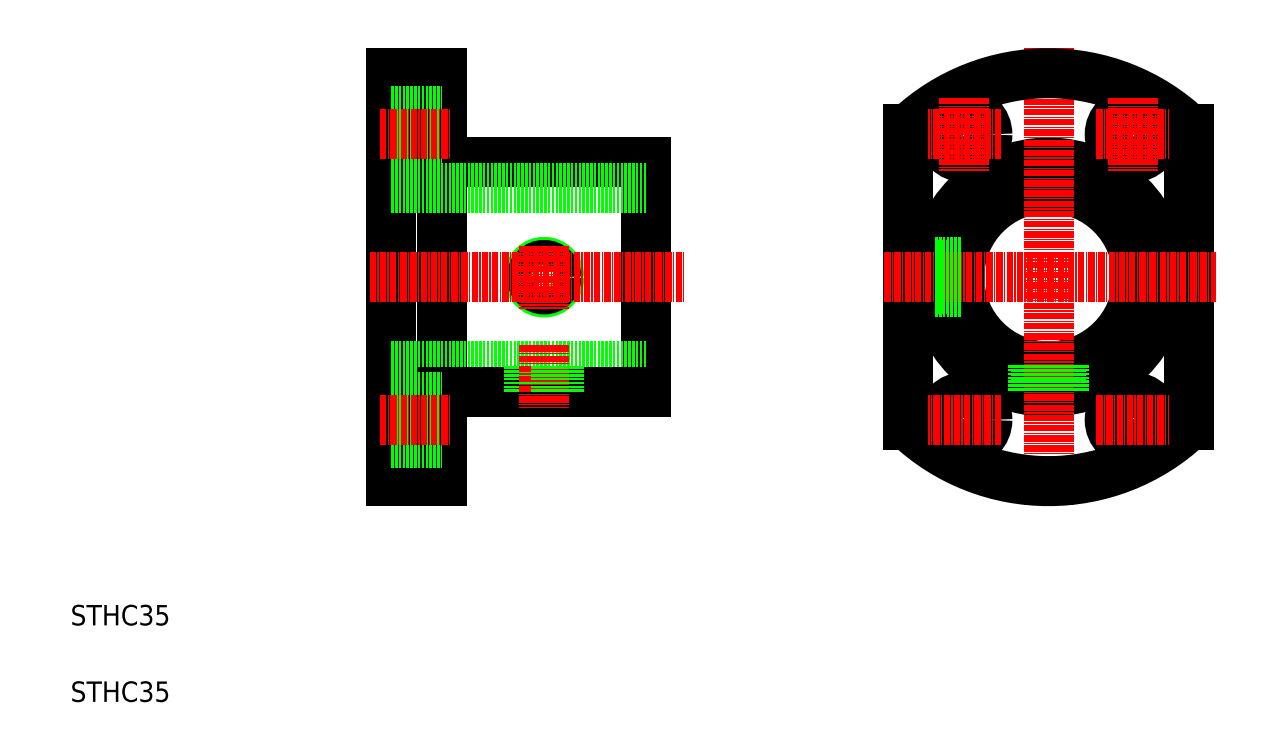
<metadata>
{"format":"dxf","ext":"dxf","renderer":"ezdxf+matplotlib","layout":"modelspace","background":"white","min_lineweight":24,"dpi":150}
</metadata>
<code>
0
SECTION
2
ENTITIES
0
LINE
8
0
10
88.96
20
148.6
30
0
11
88.96
21
68.61
31
0
0
LINE
8
0
10
98.96
20
148.6
30
0
11
98.96
21
68.61
31
0
0
LINE
8
0
10
139
20
131.1
30
0
11
139
21
86.11
31
0
0
TEXT
8
0
10
26.08
20
25.31
30
0
40
4
1
STHC35
0
TEXT
8
0
10
26.08
20
40.31
30
0
40
4
1
STHC35
0
CIRCLE
8
0
10
119
20
108.6
30
0
40
3
0
CIRCLE
8
0
10
119
20
108.6
30
0
40
2.4
0
LINE
8
0
10
88.96
20
91.11
30
0
11
139
21
91.11
31
0
0
LINE
8
0
10
98.96
20
86.11
30
0
11
139
21
86.11
31
0
0
LINE
8
CENTER
10
84.75
20
108.6
30
0
11
146.4
21
108.6
31
0
0
LINE
8
0
10
116
20
91.11
30
0
11
116
21
86.11
31
0
0
LINE
8
0
10
116.6
20
91.11
30
0
11
116.6
21
86.11
31
0
0
LINE
8
0
10
88.96
20
68.61
30
0
11
98.96
21
68.61
31
0
0
LINE
8
0
10
88.96
20
85.11
30
0
11
98.96
21
85.11
31
0
0
LINE
8
0
10
88.96
20
76.11
30
0
11
98.96
21
76.11
31
0
0
LINE
8
CENTER
10
86.8
20
80.61
30
0
11
101
21
80.61
31
0
0
LINE
8
0
10
88.96
20
108.6
30
0
11
88.96
21
108.6
31
0
0
LINE
8
CENTER
10
119
20
95.24
30
0
11
119
21
82.89
31
0
0
LINE
8
0
10
122
20
91.11
30
0
11
122
21
86.11
31
0
0
LINE
8
0
10
121.4
20
91.11
30
0
11
121.4
21
86.11
31
0
0
LINE
8
CENTER
10
119
20
114.8
30
0
11
119
21
102.4
31
0
0
LINE
8
0
10
98.96
20
131.1
30
0
11
139
21
131.1
31
0
0
LINE
8
0
10
88.96
20
126.1
30
0
11
139
21
126.1
31
0
0
LINE
8
0
10
88.96
20
148.6
30
0
11
98.96
21
148.6
31
0
0
LINE
8
0
10
88.96
20
141.1
30
0
11
98.96
21
141.1
31
0
0
LINE
8
0
10
88.96
20
132.1
30
0
11
98.96
21
132.1
31
0
0
LINE
8
CENTER
10
86.8
20
136.6
30
0
11
101
21
136.6
31
0
0
LINE
8
0
10
88.96
20
128.6
30
0
11
88.96
21
128.6
31
0
0
CIRCLE
8
0
10
217.9
20
108.6
30
0
40
17.5
0
CIRCLE
8
0
10
217.9
20
108.6
30
0
40
22.5
0
LINE
8
0
10
245.4
20
137.7
30
0
11
245.4
21
79.56
31
0
0
LINE
8
0
10
190.4
20
137.7
30
0
11
190.4
21
79.56
31
0
0
LINE
8
CENTER
10
217.9
20
153.6
30
0
11
217.9
21
63.61
31
0
0
ARC
8
0
10
217.9
20
108.6
30
0
40
40
50
226.6
51
313.4
0
LINE
8
CENTER
10
185.7
20
108.6
30
0
11
250.7
21
108.6
31
0
0
LINE
8
CENTER
10
201.4
20
73.44
30
0
11
201.4
21
87.78
31
0
0
CIRCLE
8
0
10
201.4
20
80.61
30
0
40
4.5
0
LINE
8
CENTER
10
208.6
20
80.61
30
0
11
194.2
21
80.61
31
0
0
LINE
8
CENTER
10
234.4
20
73.44
30
0
11
234.4
21
87.78
31
0
0
CIRCLE
8
0
10
234.4
20
80.61
30
0
40
4.5
0
LINE
8
CENTER
10
227.2
20
80.61
30
0
11
241.6
21
80.61
31
0
0
ARC
8
0
10
217.9
20
108.6
30
0
40
40
50
46.57
51
133.4
0
CIRCLE
8
0
10
201.4
20
136.6
30
0
40
4.5
0
LINE
8
CENTER
10
201.4
20
143.8
30
0
11
201.4
21
129.4
31
0
0
LINE
8
CENTER
10
208.6
20
136.6
30
0
11
194.2
21
136.6
31
0
0
CIRCLE
8
0
10
234.4
20
136.6
30
0
40
4.5
0
LINE
8
CENTER
10
227.2
20
136.6
30
0
11
241.6
21
136.6
31
0
0
LINE
8
CENTER
10
234.4
20
143.8
30
0
11
234.4
21
129.4
31
0
0
LINE
8
0
10
200.7
20
111.6
30
0
11
195.6
21
111.6
31
0
0
LINE
8
0
10
200.7
20
105.6
30
0
11
195.6
21
105.6
31
0
0
LINE
8
0
10
200.6
20
106.2
30
0
11
195.5
21
106.2
31
0
0
LINE
8
0
10
200.6
20
111
30
0
11
195.5
21
111
31
0
0
LINE
8
0
10
220.3
20
91.27
30
0
11
220.3
21
86.24
31
0
0
LINE
8
0
10
214.9
20
91.37
30
0
11
214.9
21
86.31
31
0
0
LINE
8
0
10
215.5
20
91.27
30
0
11
215.5
21
86.24
31
0
0
LINE
8
0
10
220.9
20
91.37
30
0
11
220.9
21
86.31
31
0
0
ENDSEC
0
EOF

</code>
